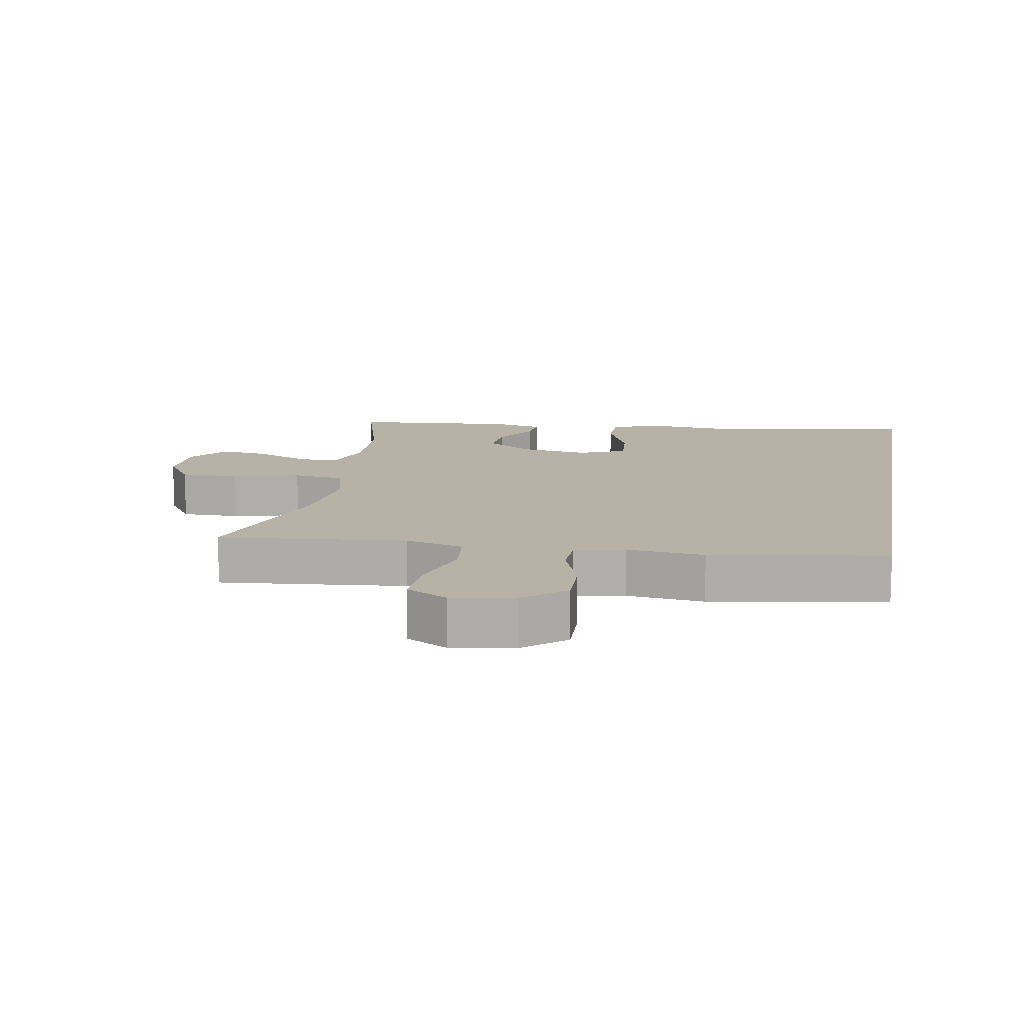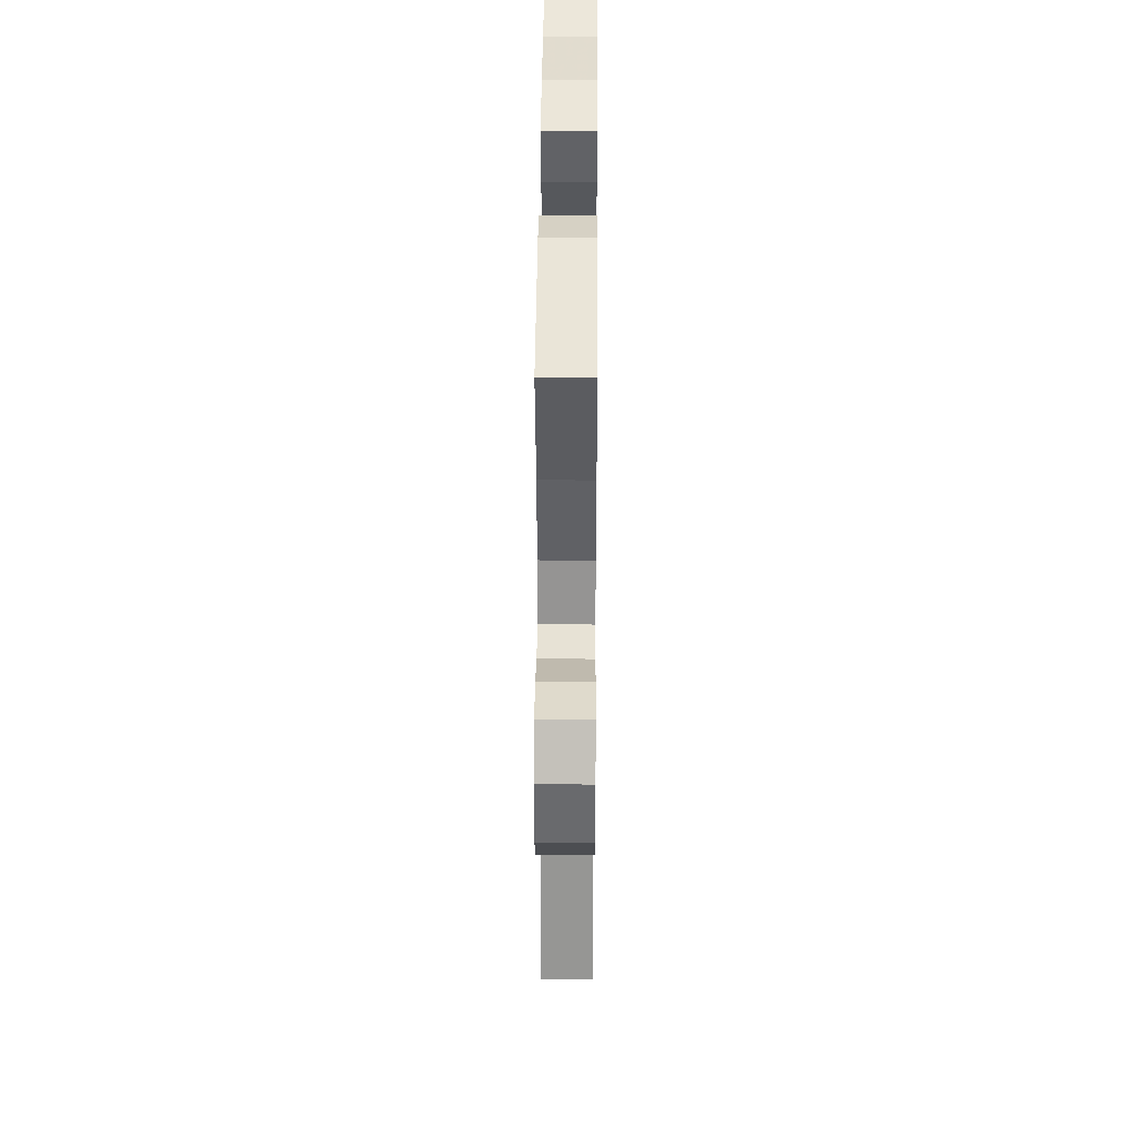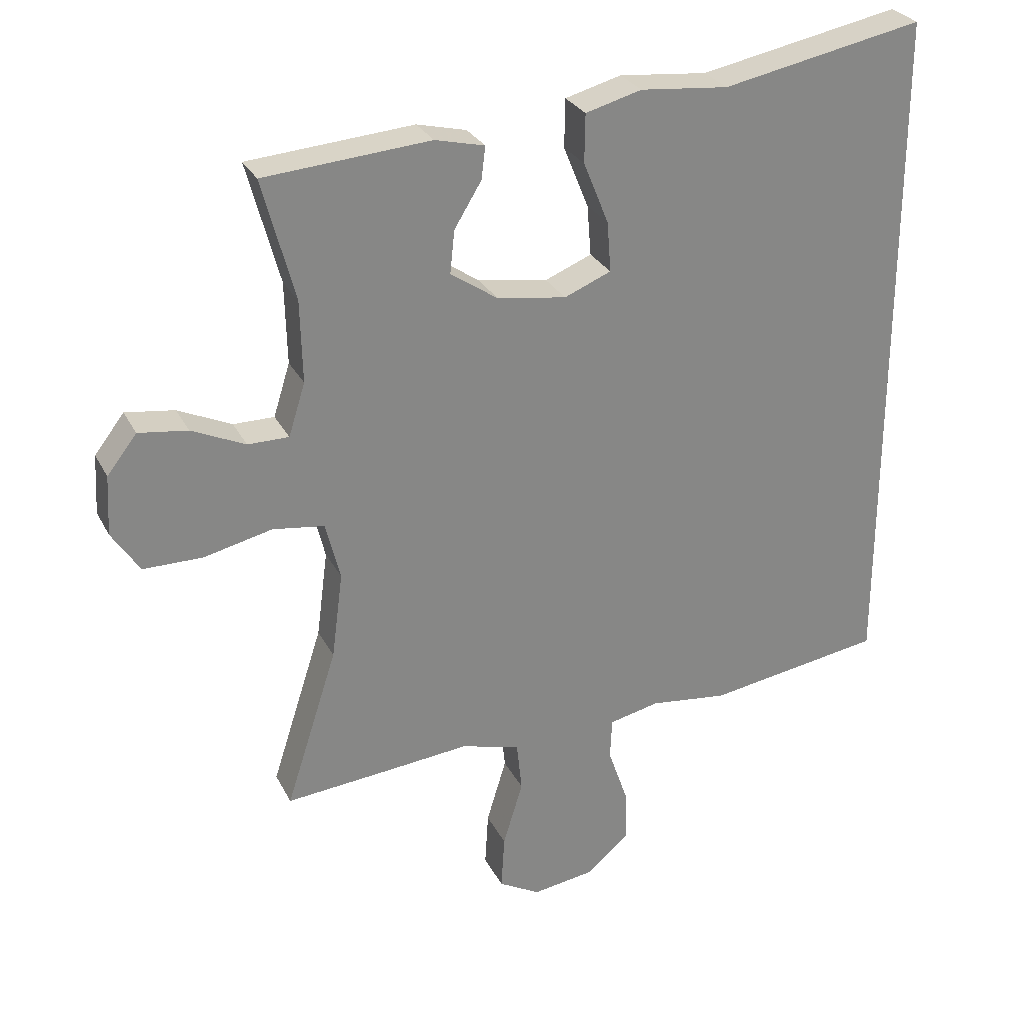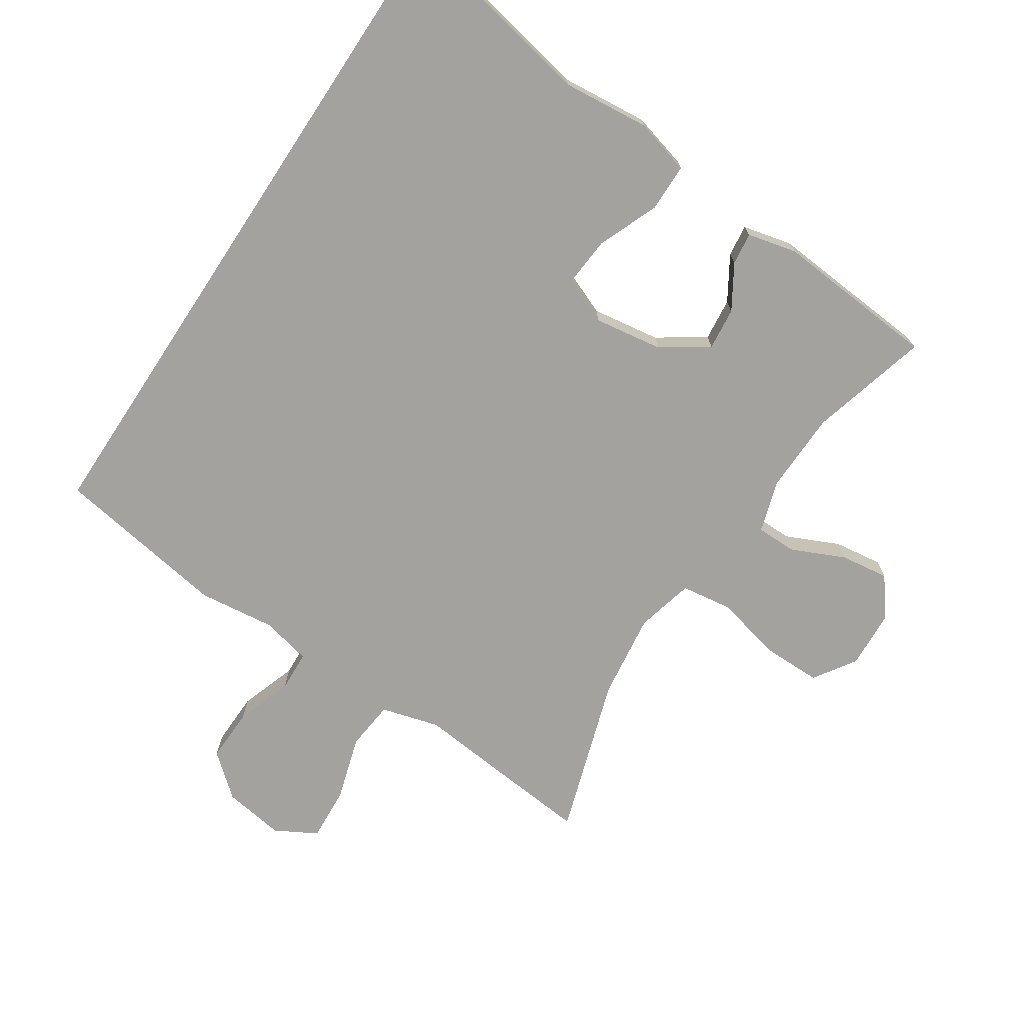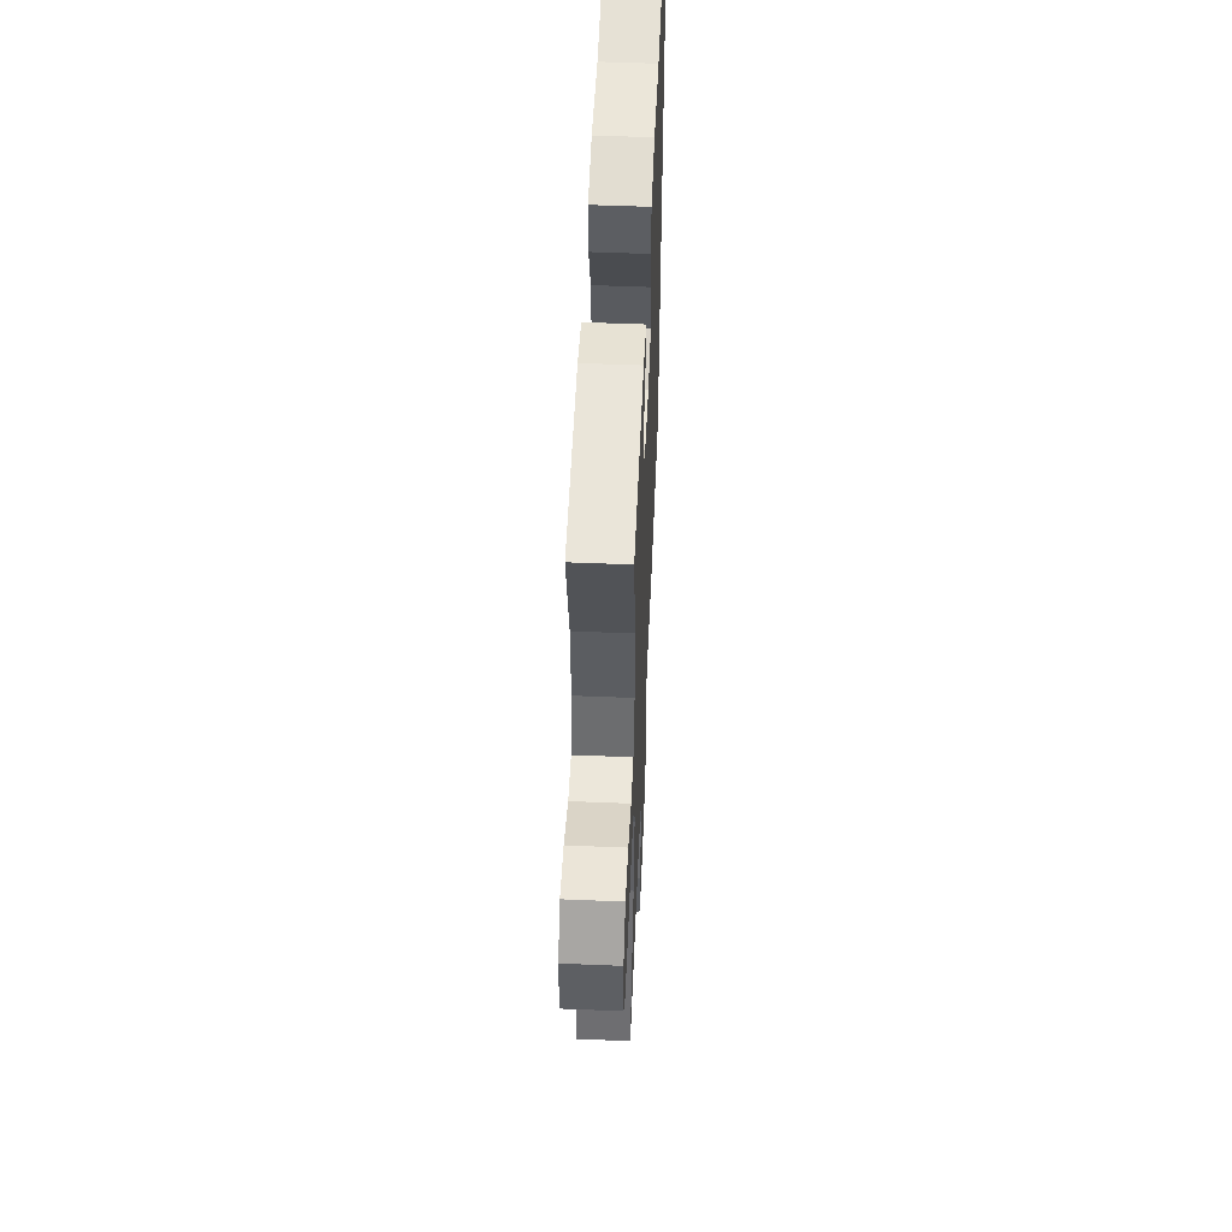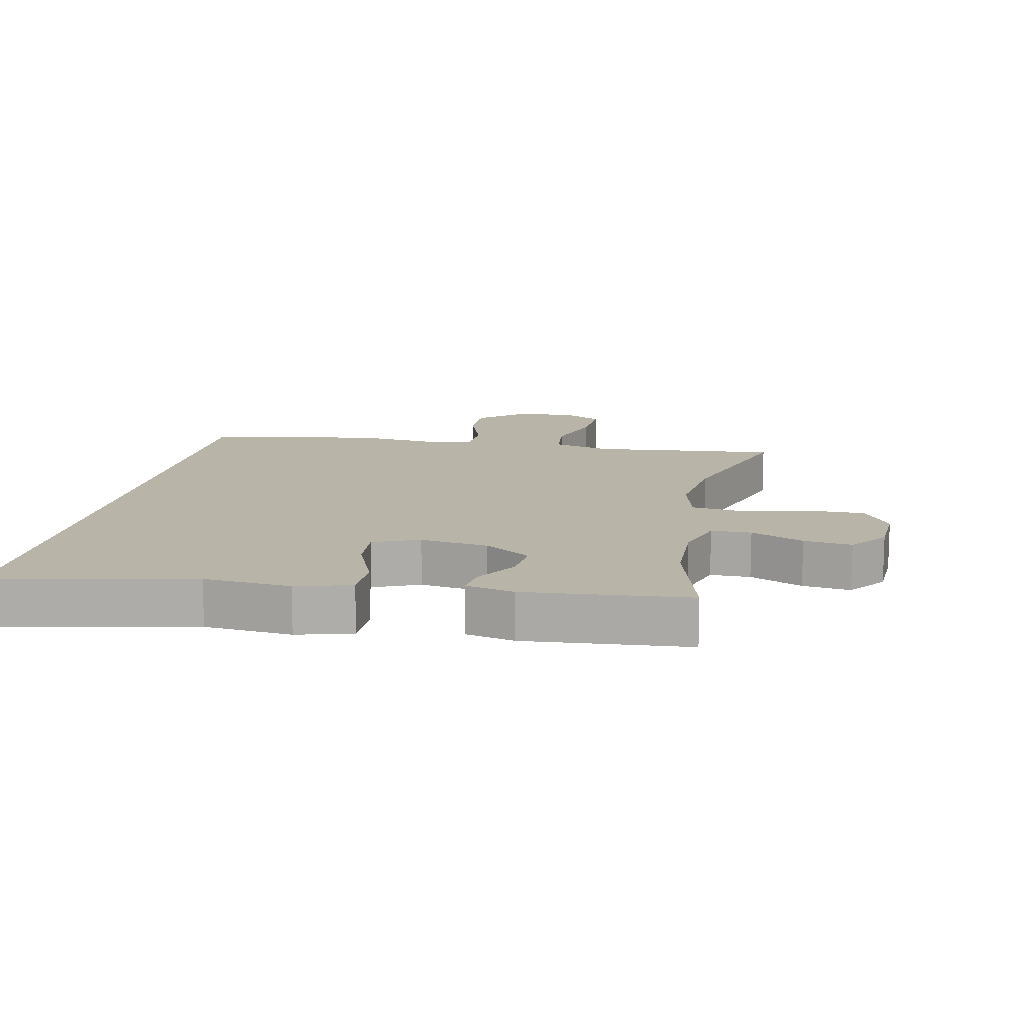
<metadata>
{"format":"obj","ext":"obj","renderer":"f3d","projection":"perspective","resolution":1024,"background":"white","views":[{"elev":12.5,"azim":-170.3,"up":"+Y"},{"elev":40.1,"azim":90.4,"up":"+Z"},{"elev":28.1,"azim":157.5,"up":"+Z"},{"elev":-72.5,"azim":-33.4,"up":"+Y"},{"elev":53.2,"azim":92.5,"up":"+Z"},{"elev":13.2,"azim":11.4,"up":"+Y"}]}
</metadata>
<code>
v -0.5 0.07 0.599
v -0.195 0.07 0.539
v -0.061 0.07 0.552
v 0.024 0.07 0.529
v 0.025 0.07 0.456
v -0.013 0.07 0.362
v -0.019 0.07 0.286
v 0.052 0.07 0.257
v 0.157 0.07 0.273
v 0.228 0.07 0.321
v 0.221 0.07 0.386
v 0.18 0.07 0.453
v 0.174 0.07 0.502
v 0.249 0.07 0.52
v 0.5 0.07 0.5
v 0.451 0.07 0.317
v 0.448 0.07 0.193
v 0.473 0.07 0.113
v 0.535 0.07 0.113
v 0.616 0.07 0.15
v 0.69 0.07 0.16
v 0.735 0.07 0.102
v 0.74 0.07 0.012
v 0.698 0.07 -0.052
v 0.608 0.07 -0.052
v 0.505 0.07 -0.028
v 0.427 0.07 -0.039
v 0.405 0.07 -0.127
v 0.422 0.07 -0.258
v 0.5 0.07 -0.5
v 0.348 0.07 -0.486
v 0.215 0.07 -0.473
v 0.126 0.07 -0.498
v 0.118 0.07 -0.574
v 0.148 0.07 -0.673
v 0.153 0.07 -0.756
v 0.09 0.07 -0.791
v -0.004 0.07 -0.777
v -0.068 0.07 -0.723
v -0.066 0.07 -0.641
v -0.036 0.07 -0.554
v -0.039 0.07 -0.492
v -0.115 0.07 -0.475
v -0.233 0.07 -0.489
v -0.5 0.07 -0.447
v -0.5 0 0.599
v -0.195 0 0.539
v -0.061 0 0.552
v 0.024 0 0.529
v 0.025 0 0.456
v -0.013 0 0.362
v -0.019 0 0.286
v 0.052 0 0.257
v 0.157 0 0.273
v 0.228 0 0.321
v 0.221 0 0.386
v 0.18 0 0.453
v 0.174 0 0.502
v 0.249 0 0.52
v 0.5 0 0.5
v 0.451 0 0.317
v 0.448 0 0.193
v 0.473 0 0.113
v 0.535 0 0.113
v 0.616 0 0.15
v 0.69 0 0.16
v 0.735 0 0.102
v 0.74 0 0.012
v 0.698 0 -0.052
v 0.608 0 -0.052
v 0.505 0 -0.028
v 0.427 0 -0.039
v 0.405 0 -0.127
v 0.422 0 -0.258
v 0.5 0 -0.5
v 0.348 0 -0.486
v 0.215 0 -0.473
v 0.126 0 -0.498
v 0.118 0 -0.574
v 0.148 0 -0.673
v 0.153 0 -0.756
v 0.09 0 -0.791
v -0.004 0 -0.777
v -0.068 0 -0.723
v -0.066 0 -0.641
v -0.036 0 -0.554
v -0.039 0 -0.492
v -0.115 0 -0.475
v -0.233 0 -0.489
v -0.5 0 -0.447
f 43 44 45 1
f 42 43 1 2
f 38 39 40 41
f 38 41 42
f 37 38 42
f 34 35 36 37
f 33 34 37 42
f 32 33 42 2
f 29 30 31 32
f 28 29 32
f 27 28 32
f 23 24 25 26
f 23 26 27
f 22 23 27
f 19 20 21 22
f 18 19 22 27
f 17 18 27 32
f 13 14 15 16
f 11 12 13 16
f 10 11 16 17
f 9 10 17 32
f 3 4 5 6
f 3 6 7
f 2 3 7
f 32 2 7
f 8 9 32
f 7 8 32
f 46 90 89 88
f 47 46 88 87
f 86 85 84 83
f 87 86 83
f 87 83 82
f 82 81 80 79
f 87 82 79 78
f 47 87 78 77
f 77 76 75 74
f 77 74 73
f 77 73 72
f 71 70 69 68
f 72 71 68
f 72 68 67
f 67 66 65 64
f 72 67 64 63
f 77 72 63 62
f 61 60 59 58
f 61 58 57 56
f 62 61 56 55
f 77 62 55 54
f 51 50 49 48
f 52 51 48
f 52 48 47
f 52 47 77
f 77 54 53
f 77 53 52
f 1 46 47 2
f 2 47 48 3
f 3 48 49 4
f 4 49 50 5
f 5 50 51 6
f 6 51 52 7
f 7 52 53 8
f 8 53 54 9
f 9 54 55 10
f 10 55 56 11
f 11 56 57 12
f 12 57 58 13
f 13 58 59 14
f 14 59 60 15
f 15 60 61 16
f 16 61 62 17
f 17 62 63 18
f 18 63 64 19
f 19 64 65 20
f 20 65 66 21
f 21 66 67 22
f 22 67 68 23
f 23 68 69 24
f 24 69 70 25
f 25 70 71 26
f 26 71 72 27
f 27 72 73 28
f 28 73 74 29
f 29 74 75 30
f 30 75 76 31
f 31 76 77 32
f 32 77 78 33
f 33 78 79 34
f 34 79 80 35
f 35 80 81 36
f 36 81 82 37
f 37 82 83 38
f 38 83 84 39
f 39 84 85 40
f 40 85 86 41
f 41 86 87 42
f 42 87 88 43
f 43 88 89 44
f 44 89 90 45
f 45 90 46 1

</code>
